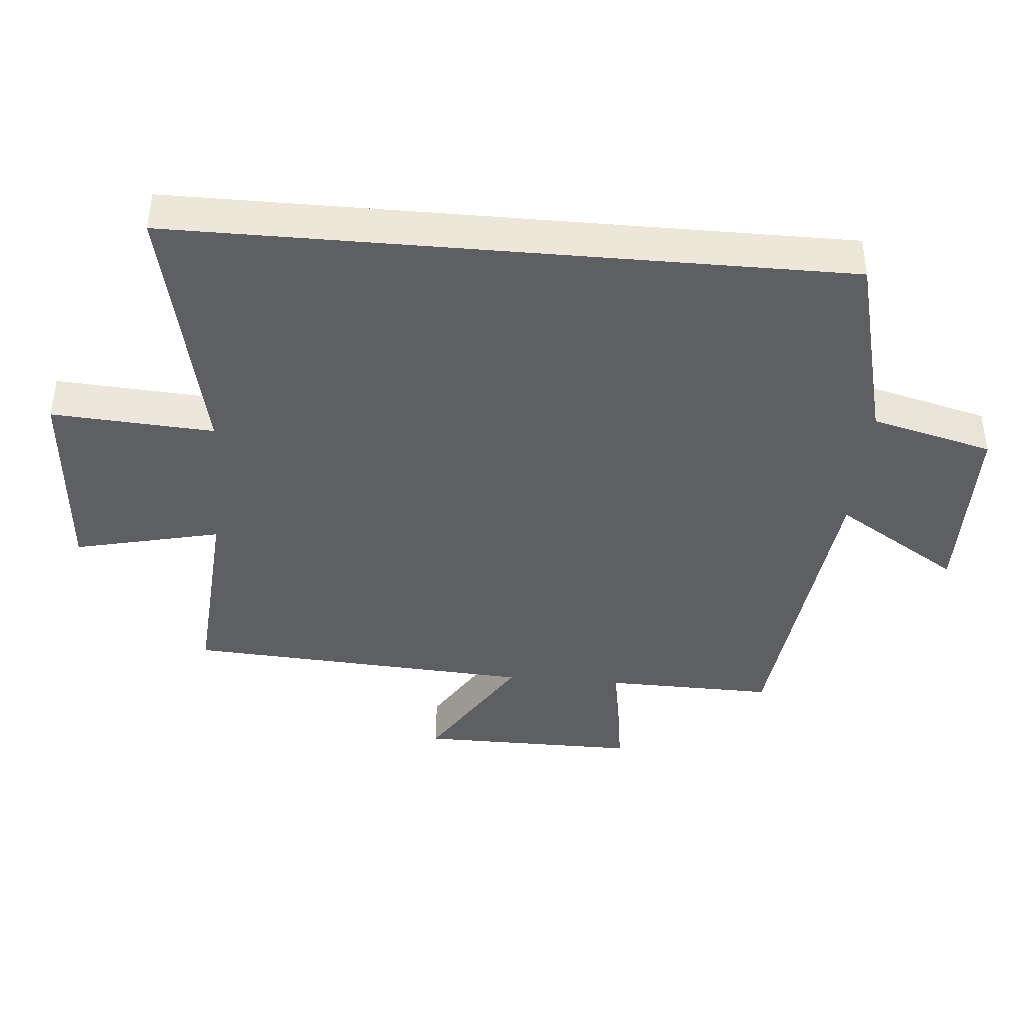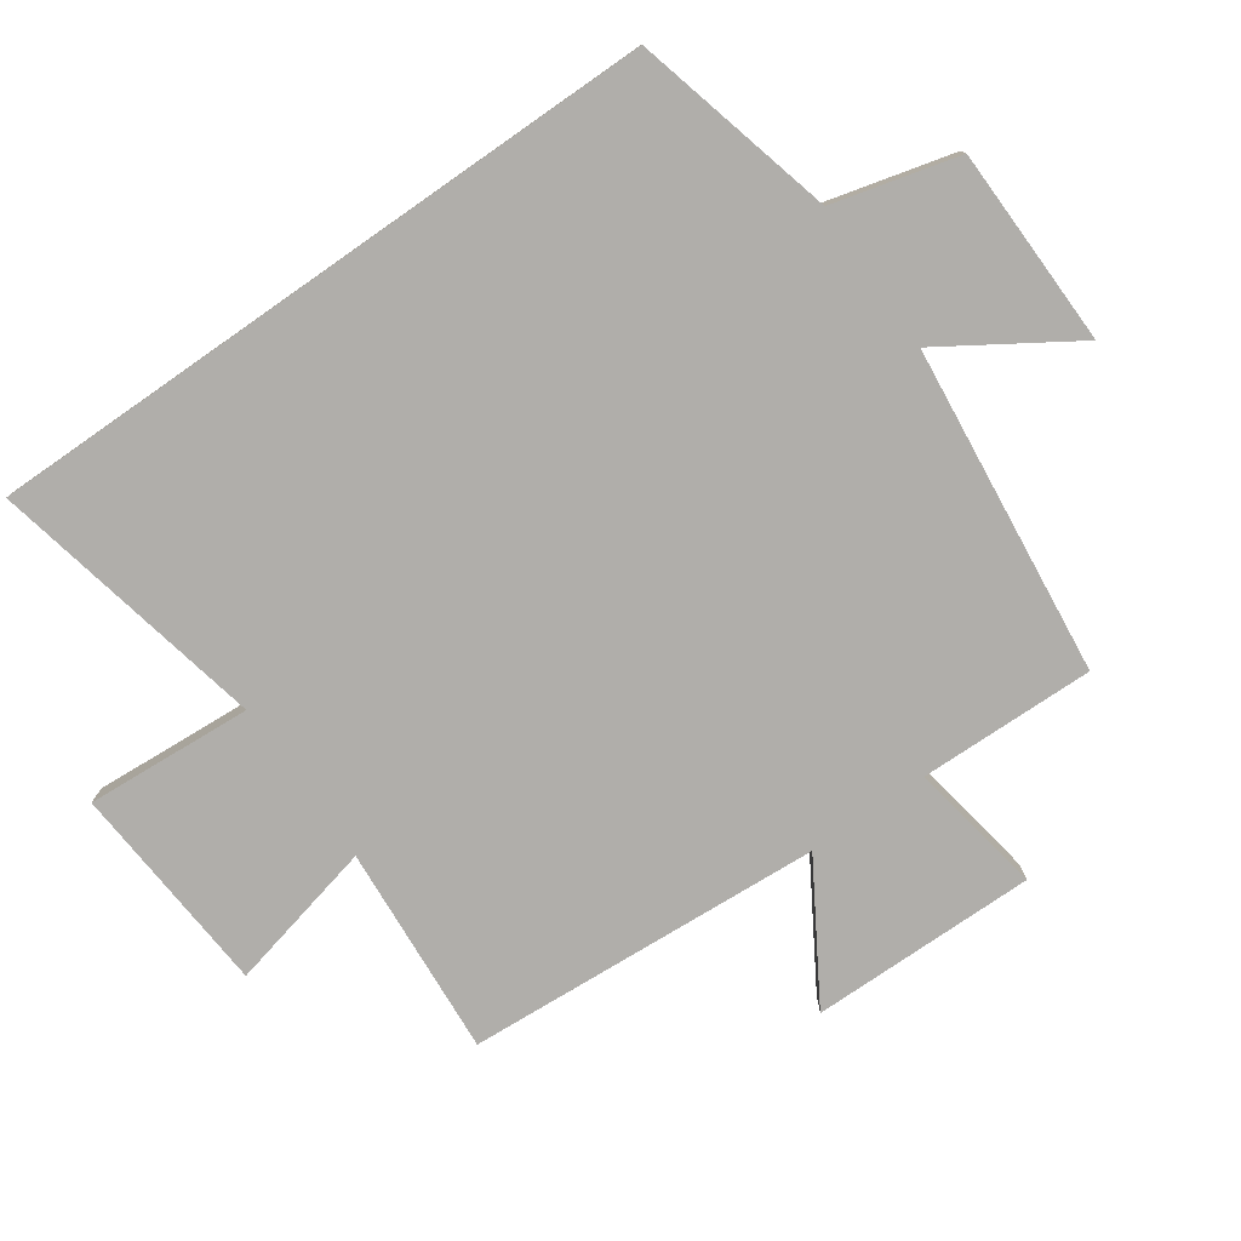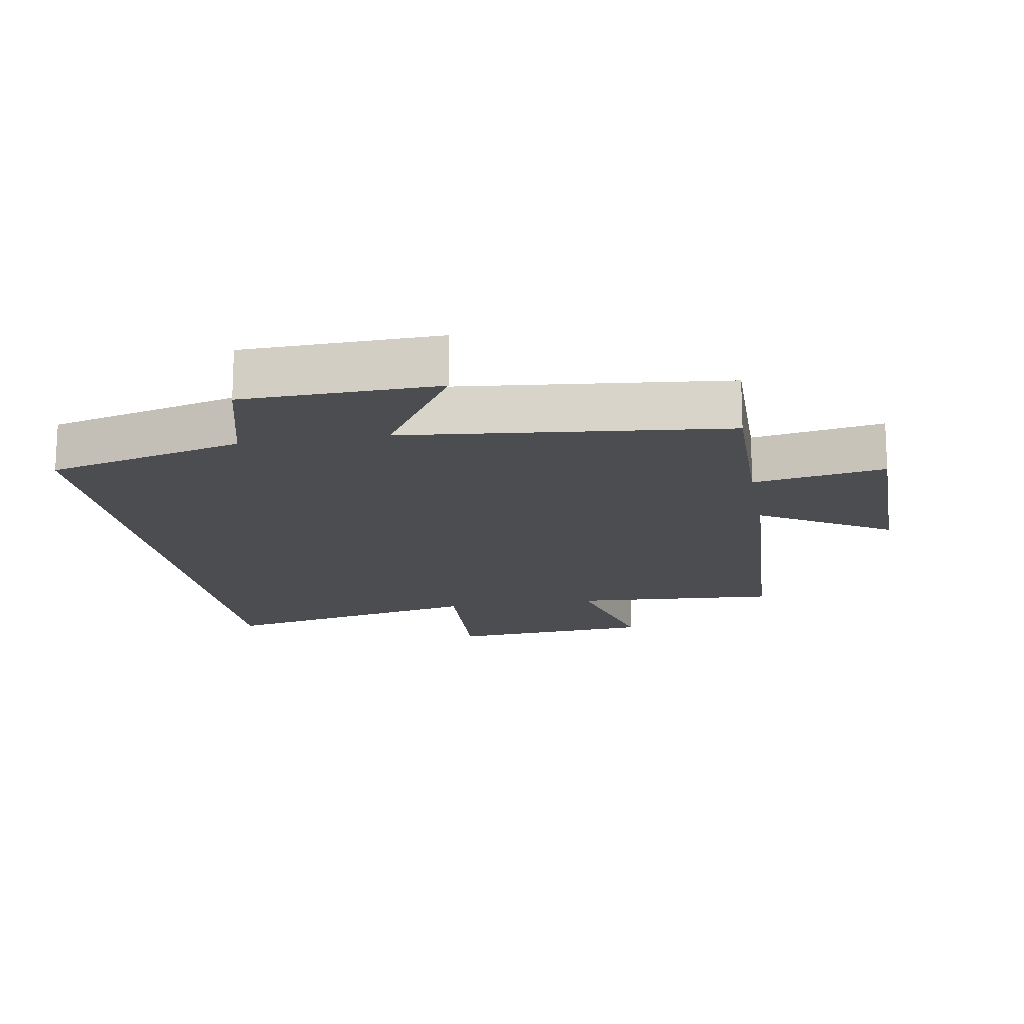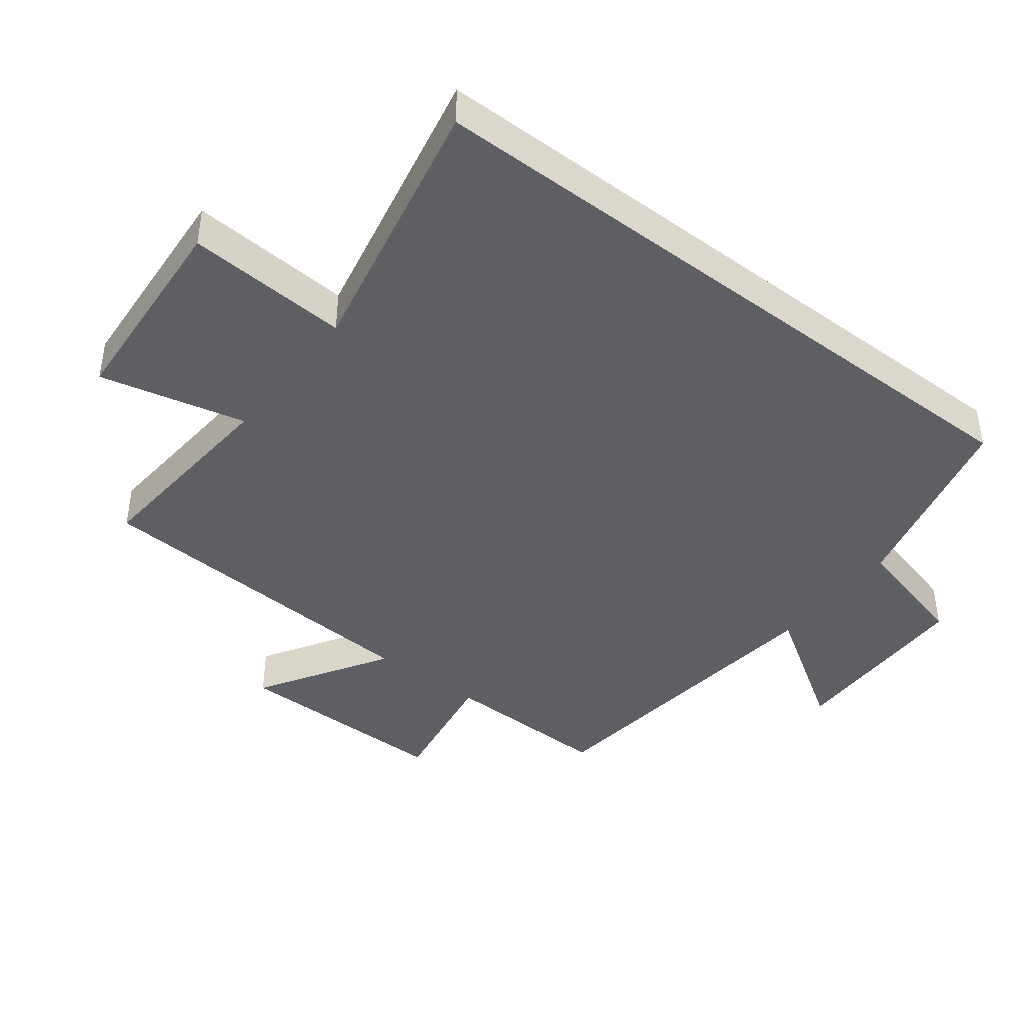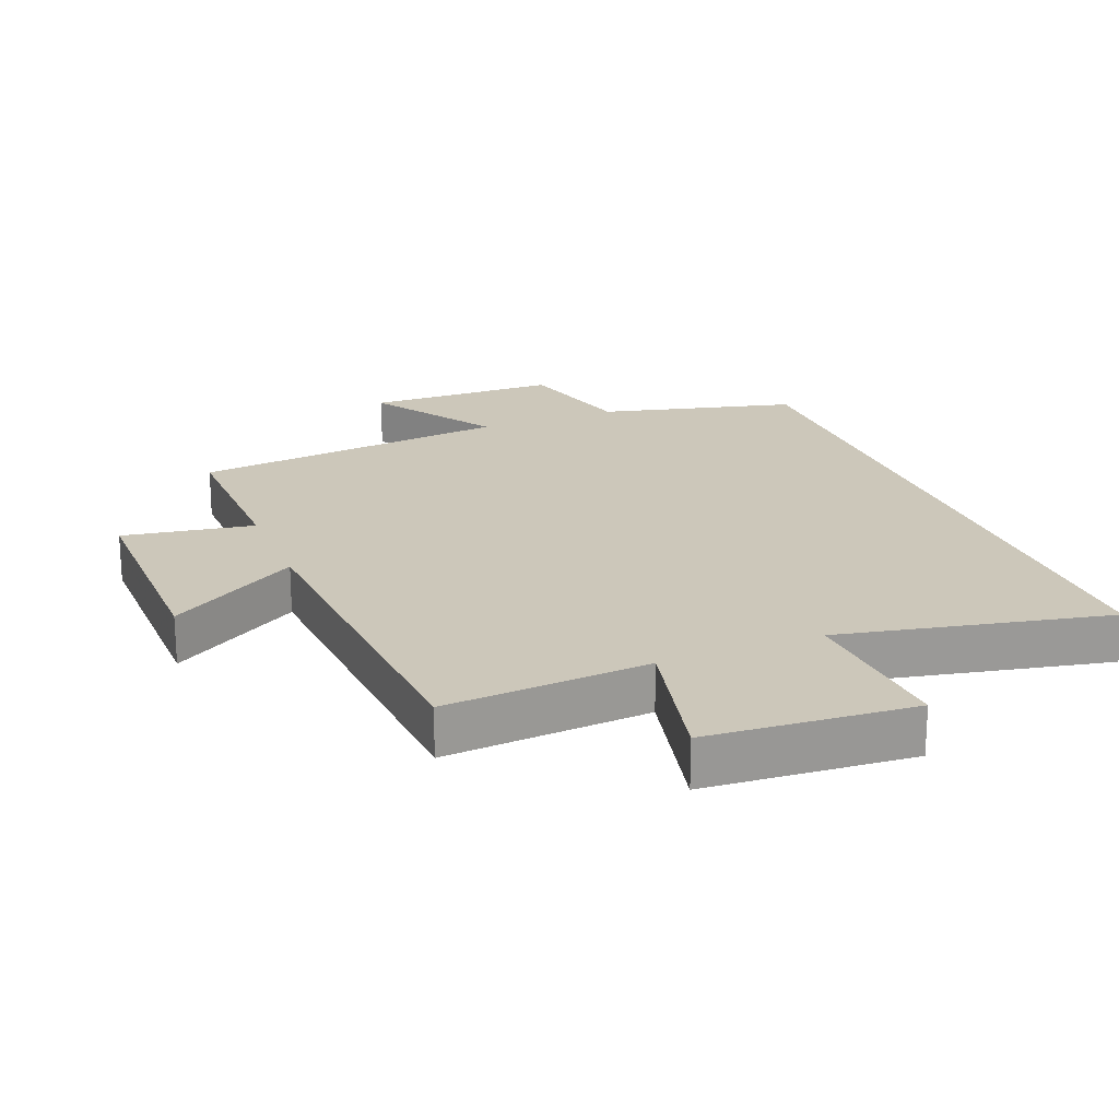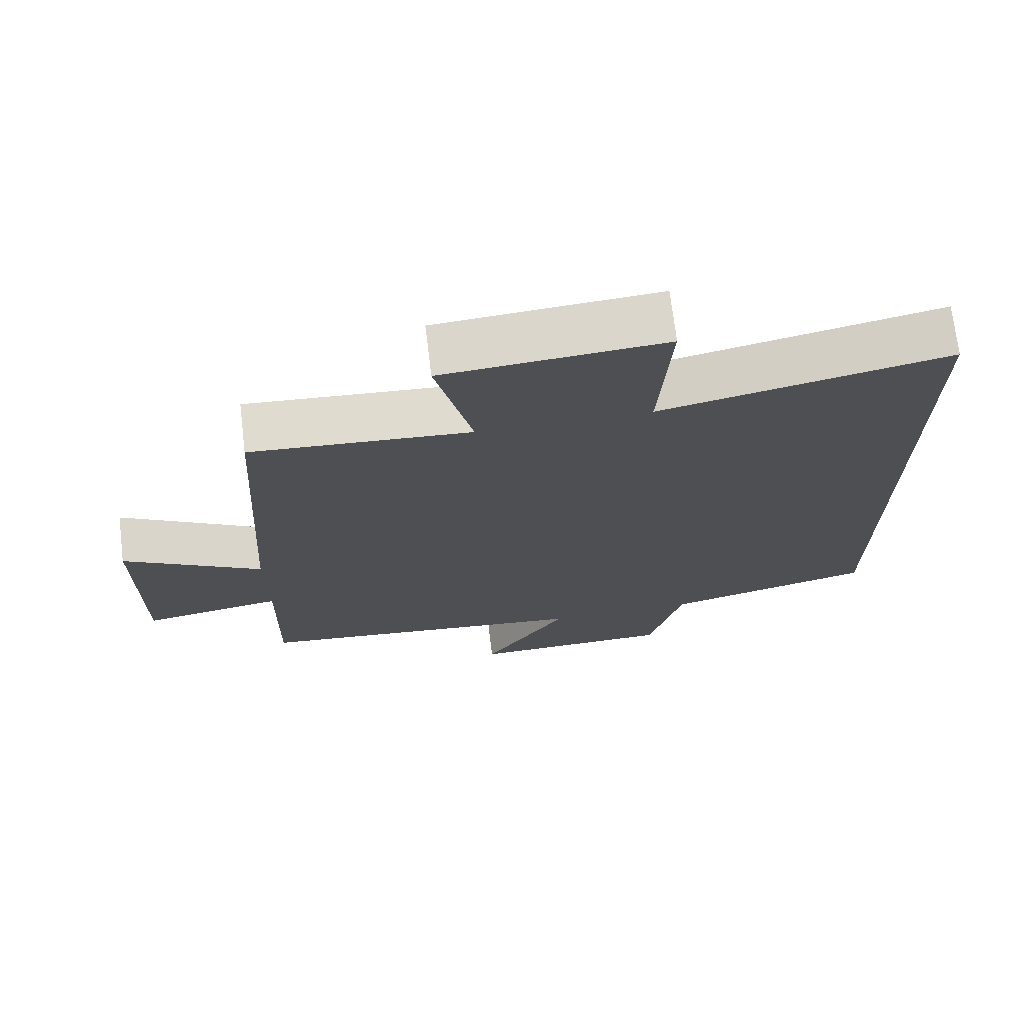
<metadata>
{"format":"obj","ext":"obj","renderer":"f3d","projection":"perspective","resolution":1024,"background":"white","views":[{"elev":-40.5,"azim":85.0,"up":"+Y"},{"elev":-77.8,"azim":124.9,"up":"+Y"},{"elev":-16.1,"azim":-170.1,"up":"+Y"},{"elev":-41.9,"azim":52.2,"up":"+Y"},{"elev":21.3,"azim":-21.9,"up":"+Y"},{"elev":71.7,"azim":-6.9,"up":"+Z"}]}
</metadata>
<code>
v -0.467 0.07 0.522
v -0.155 0.07 0.5
v -0.207 0.07 0.722
v 0.107 0.07 0.746
v 0.091 0.07 0.5
v 0.5 0.07 0.587
v 0.5 0.07 -0.424
v 0.201 0.07 -0.5
v 0.153 0.07 -0.685
v -0.141 0.07 -0.691
v -0.019 0.07 -0.5
v -0.505 0.07 -0.447
v -0.5 0.07 -0.187
v -0.699 0.07 -0.221
v -0.697 0.07 0.113
v -0.5 0.07 -0.007
v -0.467 0 0.522
v -0.155 0 0.5
v -0.207 0 0.722
v 0.107 0 0.746
v 0.091 0 0.5
v 0.5 0 0.587
v 0.5 0 -0.424
v 0.201 0 -0.5
v 0.153 0 -0.685
v -0.141 0 -0.691
v -0.019 0 -0.5
v -0.505 0 -0.447
v -0.5 0 -0.187
v -0.699 0 -0.221
v -0.697 0 0.113
v -0.5 0 -0.007
f 13 14 15 16
f 13 16 1 2
f 11 12 13 2
f 8 9 10 11
f 8 11 2
f 5 6 7 8
f 5 8 2 3
f 3 4 5
f 32 31 30 29
f 18 17 32 29
f 18 29 28 27
f 27 26 25 24
f 18 27 24
f 24 23 22 21
f 19 18 24 21
f 21 20 19
f 1 17 18 2
f 2 18 19 3
f 3 19 20 4
f 4 20 21 5
f 5 21 22 6
f 6 22 23 7
f 7 23 24 8
f 8 24 25 9
f 9 25 26 10
f 10 26 27 11
f 11 27 28 12
f 12 28 29 13
f 13 29 30 14
f 14 30 31 15
f 15 31 32 16
f 16 32 17 1

</code>
